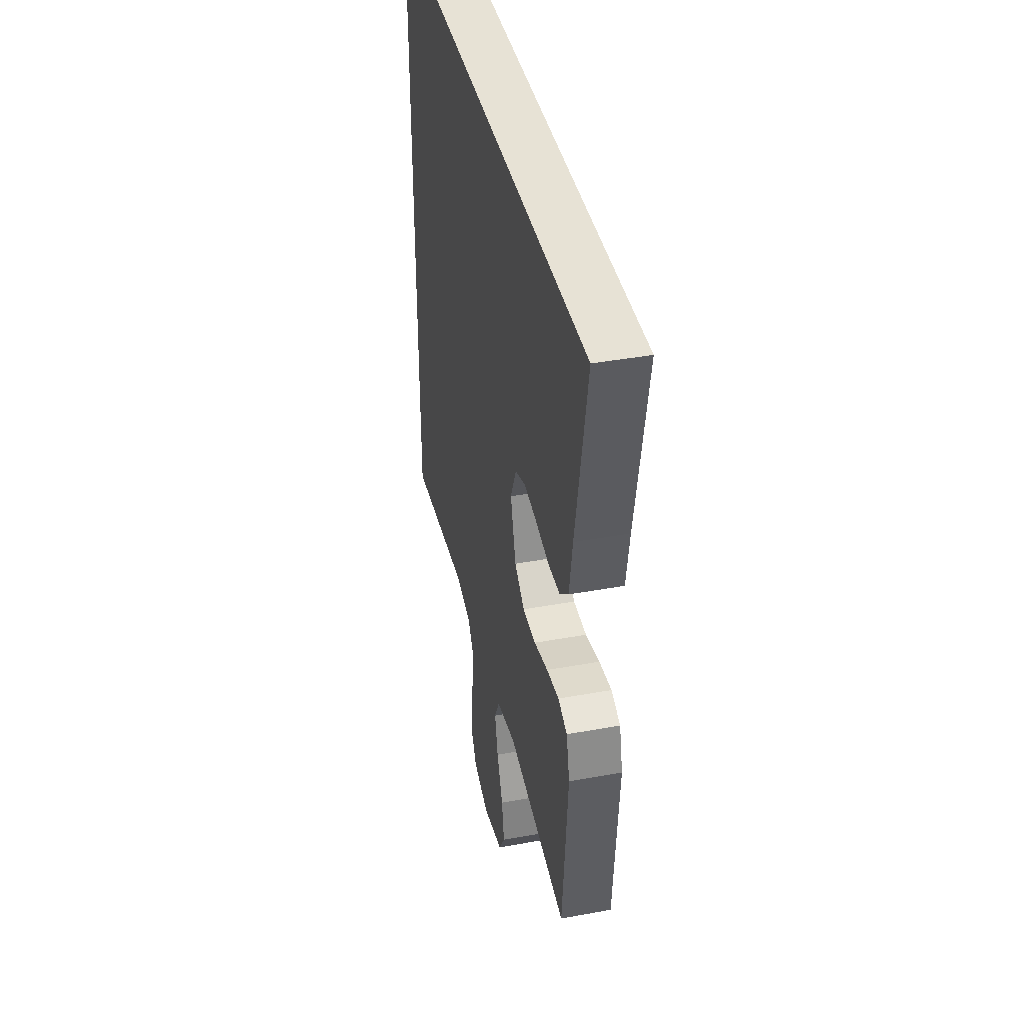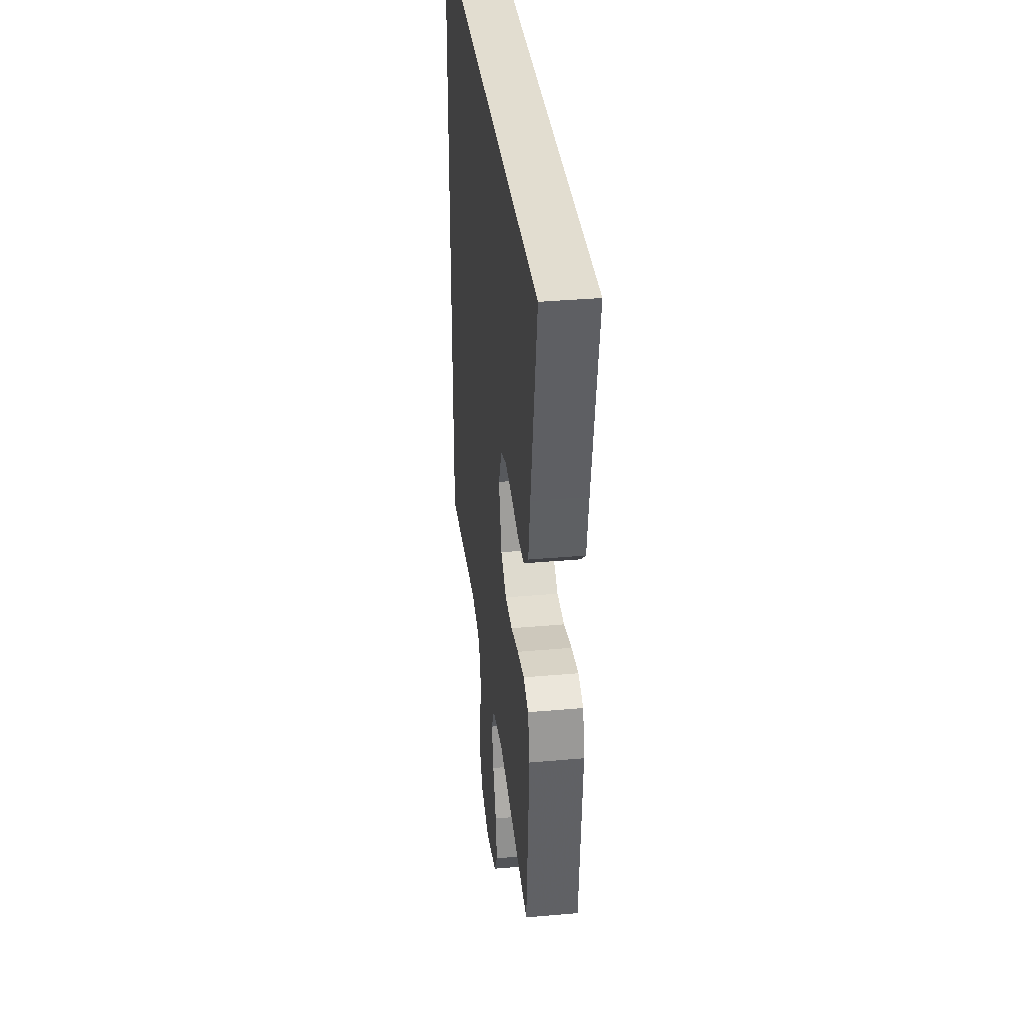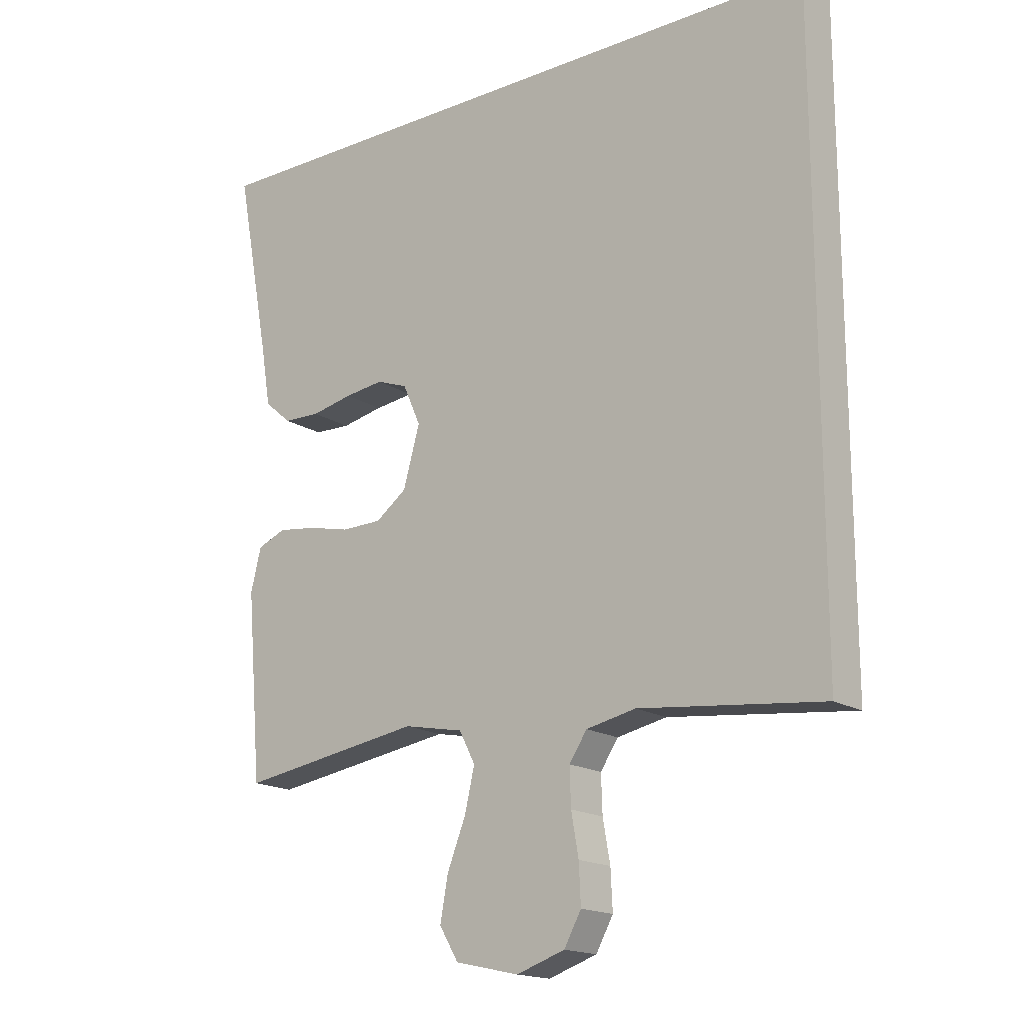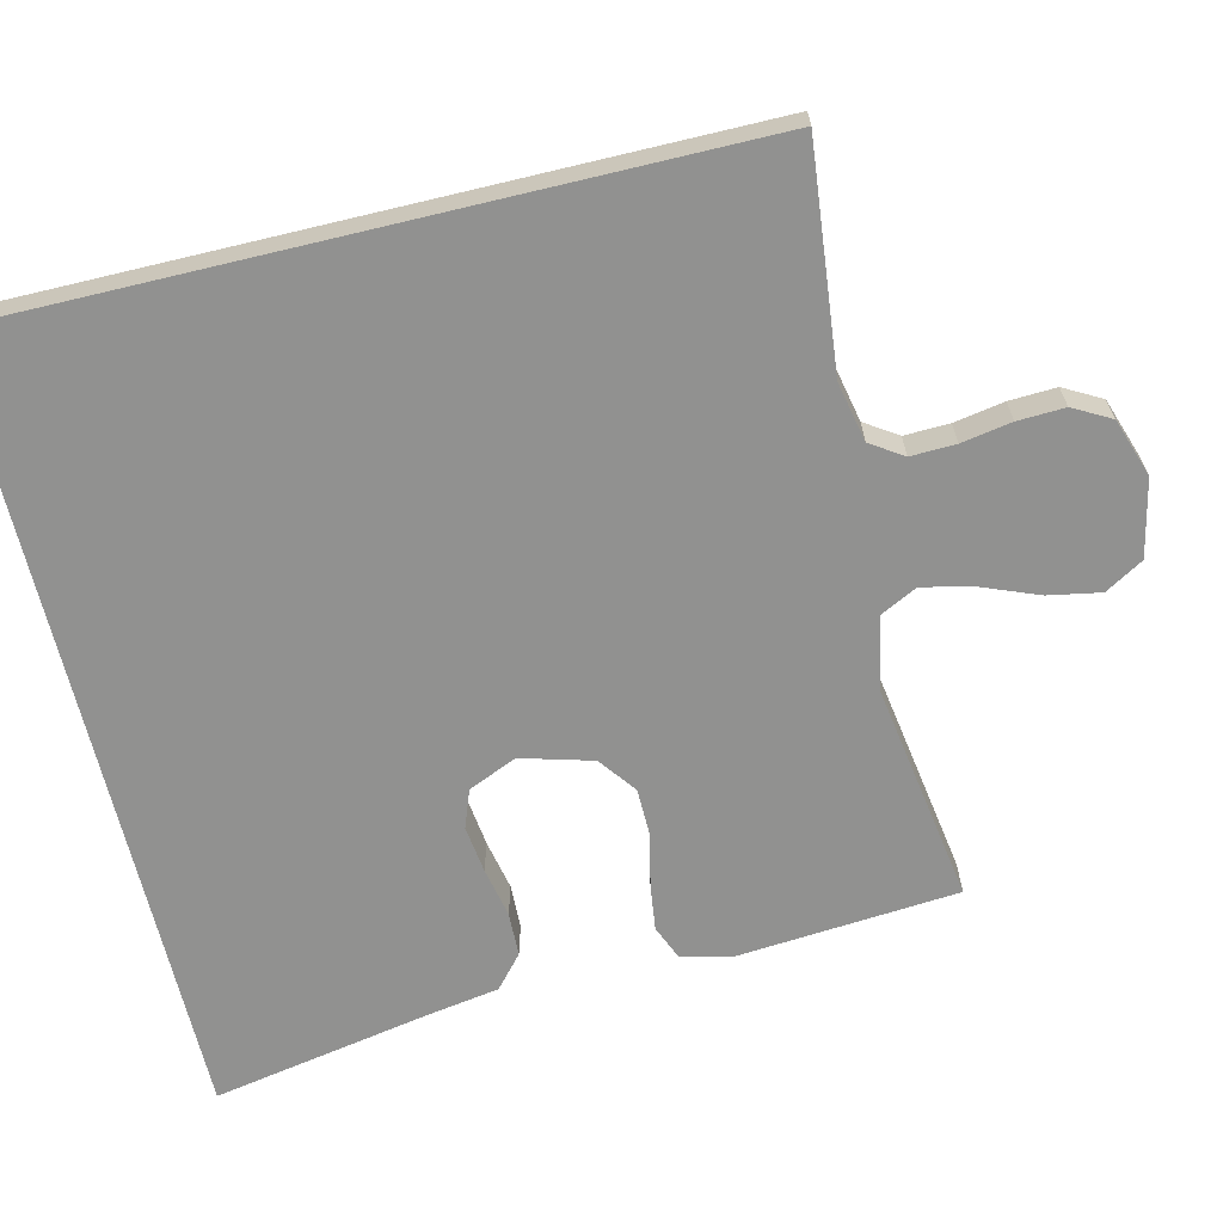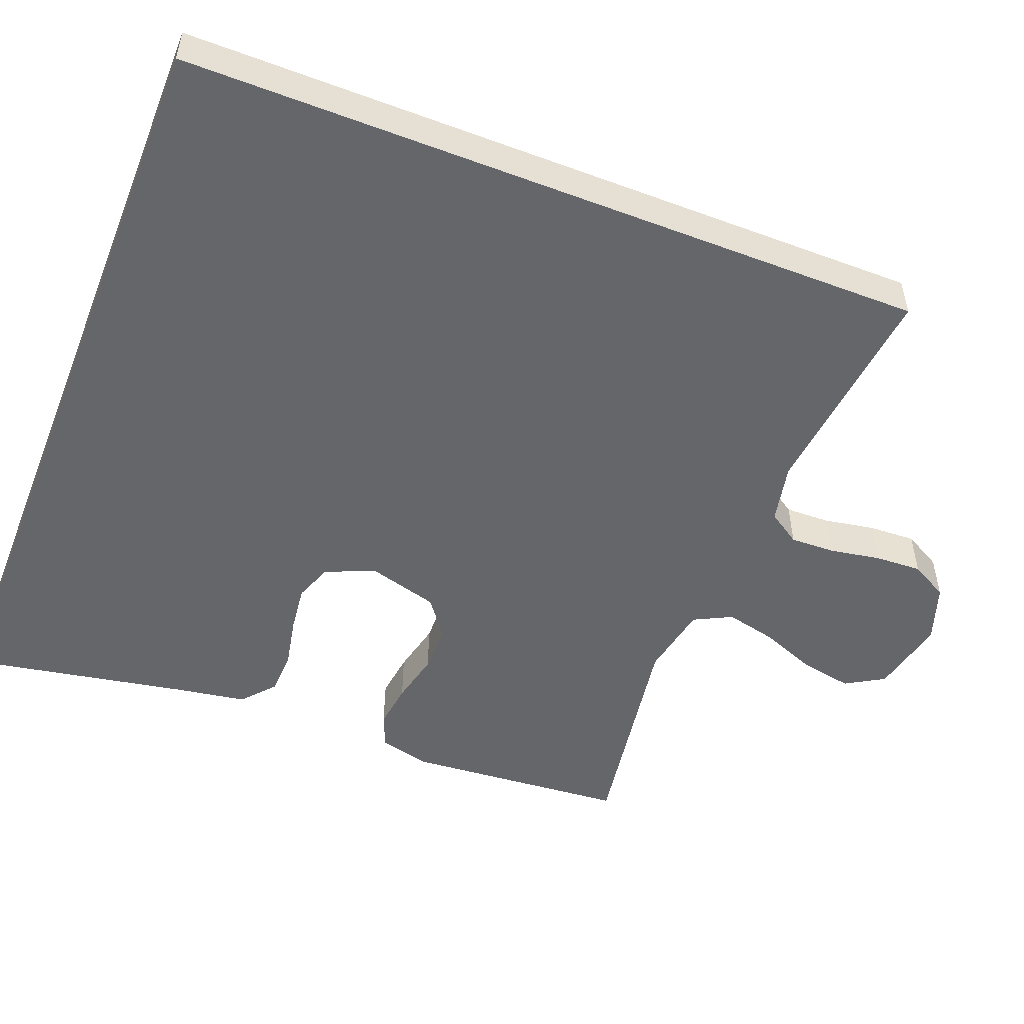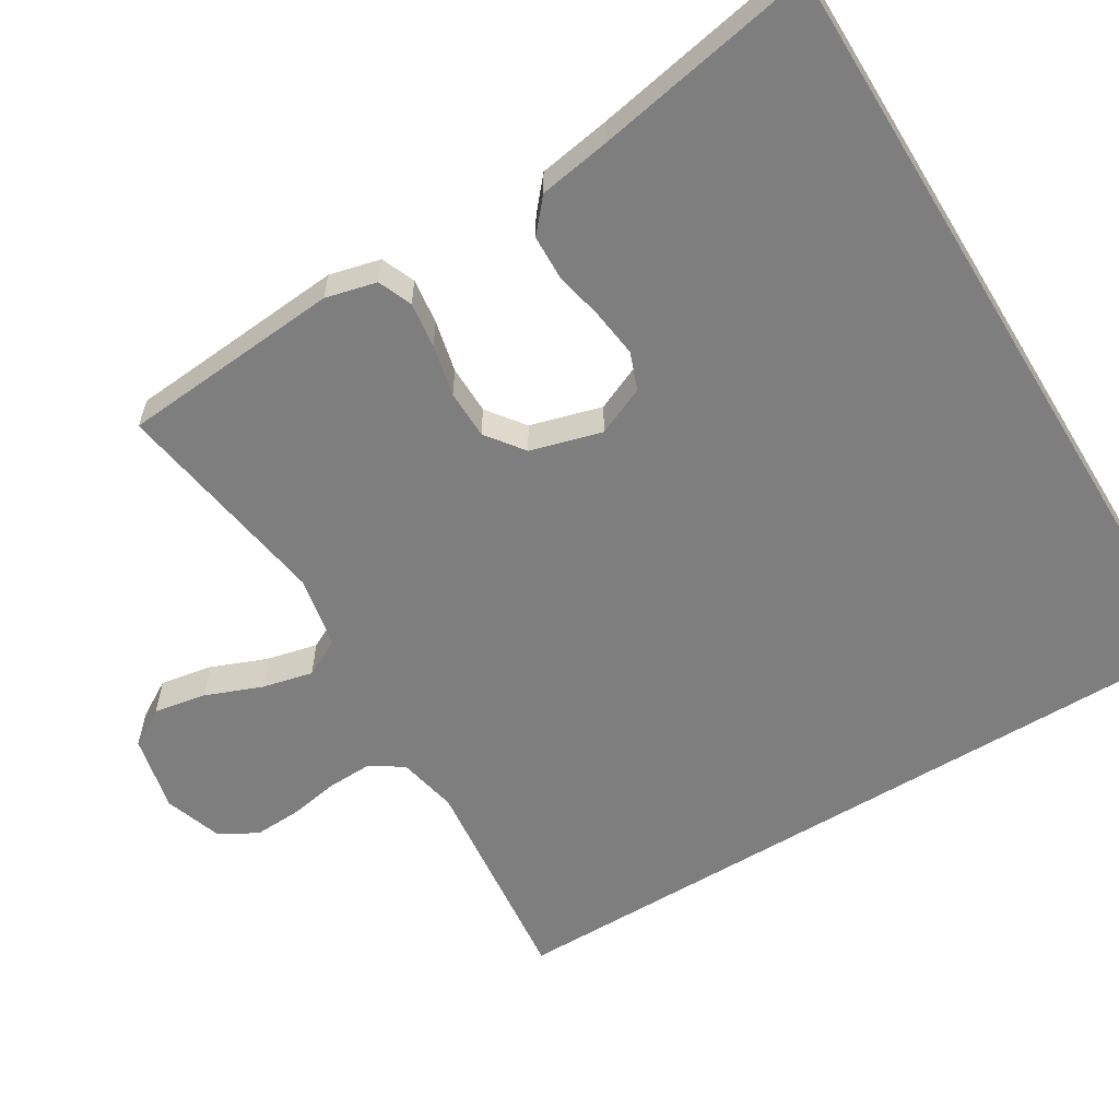
<metadata>
{"format":"obj","ext":"obj","renderer":"f3d","projection":"perspective","resolution":1024,"background":"white","views":[{"elev":40.2,"azim":-102.7,"up":"+Z"},{"elev":35.3,"azim":-96.7,"up":"+Z"},{"elev":-17.2,"azim":38.9,"up":"+Z"},{"elev":-65.9,"azim":103.5,"up":"+Y"},{"elev":-51.7,"azim":68.5,"up":"+Y"},{"elev":-59.4,"azim":-58.7,"up":"+Y"}]}
</metadata>
<code>
v -0.574 0.07 0.5
v 0.5 0.07 0.5
v 0.5 0.07 -0.514
v 0.2 0.07 -0.482
v 0.119 0.07 -0.499
v 0.09 0.07 -0.543
v 0.092 0.07 -0.604
v 0.104 0.07 -0.672
v 0.107 0.07 -0.736
v 0.079 0.07 -0.787
v 0 0.07 -0.814
v -0.104 0.07 -0.791
v -0.135 0.07 -0.739
v -0.122 0.07 -0.668
v -0.092 0.07 -0.592
v -0.076 0.07 -0.523
v -0.102 0.07 -0.472
v -0.2 0.07 -0.453
v -0.5 0.07 -0.5
v -0.525 0.07 -0.2
v -0.508 0.07 -0.131
v -0.462 0.07 -0.112
v -0.4 0.07 -0.12
v -0.33 0.07 -0.136
v -0.264 0.07 -0.135
v -0.213 0.07 -0.097
v -0.186 0.07 0
v -0.215 0.07 0.066
v -0.266 0.07 0.085
v -0.33 0.07 0.077
v -0.398 0.07 0.063
v -0.458 0.07 0.065
v -0.502 0.07 0.103
v -0.518 0.07 0.2
v -0.574 0 0.5
v 0.5 0 0.5
v 0.5 0 -0.514
v 0.2 0 -0.482
v 0.119 0 -0.499
v 0.09 0 -0.543
v 0.092 0 -0.604
v 0.104 0 -0.672
v 0.107 0 -0.736
v 0.079 0 -0.787
v 0 0 -0.814
v -0.104 0 -0.791
v -0.135 0 -0.739
v -0.122 0 -0.668
v -0.092 0 -0.592
v -0.076 0 -0.523
v -0.102 0 -0.472
v -0.2 0 -0.453
v -0.5 0 -0.5
v -0.525 0 -0.2
v -0.508 0 -0.131
v -0.462 0 -0.112
v -0.4 0 -0.12
v -0.33 0 -0.136
v -0.264 0 -0.135
v -0.213 0 -0.097
v -0.186 0 0
v -0.215 0 0.066
v -0.266 0 0.085
v -0.33 0 0.077
v -0.398 0 0.063
v -0.458 0 0.065
v -0.502 0 0.103
v -0.518 0 0.2
f 31 32 33 34
f 30 31 34 1
f 29 30 1 2
f 28 29 2
f 27 28 2 3
f 26 27 3 4
f 25 26 4 5
f 24 25 5 6
f 23 24 6 7
f 18 19 20 21
f 17 18 21 22
f 12 13 14 15
f 12 15 16
f 11 12 16
f 10 11 16
f 9 10 16 17
f 7 8 9 17
f 7 17 22 23
f 68 67 66 65
f 35 68 65 64
f 36 35 64 63
f 36 63 62
f 37 36 62 61
f 38 37 61 60
f 39 38 60 59
f 40 39 59 58
f 41 40 58 57
f 55 54 53 52
f 56 55 52 51
f 49 48 47 46
f 50 49 46
f 50 46 45
f 50 45 44
f 51 50 44 43
f 51 43 42 41
f 57 56 51 41
f 1 35 36 2
f 2 36 37 3
f 3 37 38 4
f 4 38 39 5
f 5 39 40 6
f 6 40 41 7
f 7 41 42 8
f 8 42 43 9
f 9 43 44 10
f 10 44 45 11
f 11 45 46 12
f 12 46 47 13
f 13 47 48 14
f 14 48 49 15
f 15 49 50 16
f 16 50 51 17
f 17 51 52 18
f 18 52 53 19
f 19 53 54 20
f 20 54 55 21
f 21 55 56 22
f 22 56 57 23
f 23 57 58 24
f 24 58 59 25
f 25 59 60 26
f 26 60 61 27
f 27 61 62 28
f 28 62 63 29
f 29 63 64 30
f 30 64 65 31
f 31 65 66 32
f 32 66 67 33
f 33 67 68 34
f 34 68 35 1

</code>
